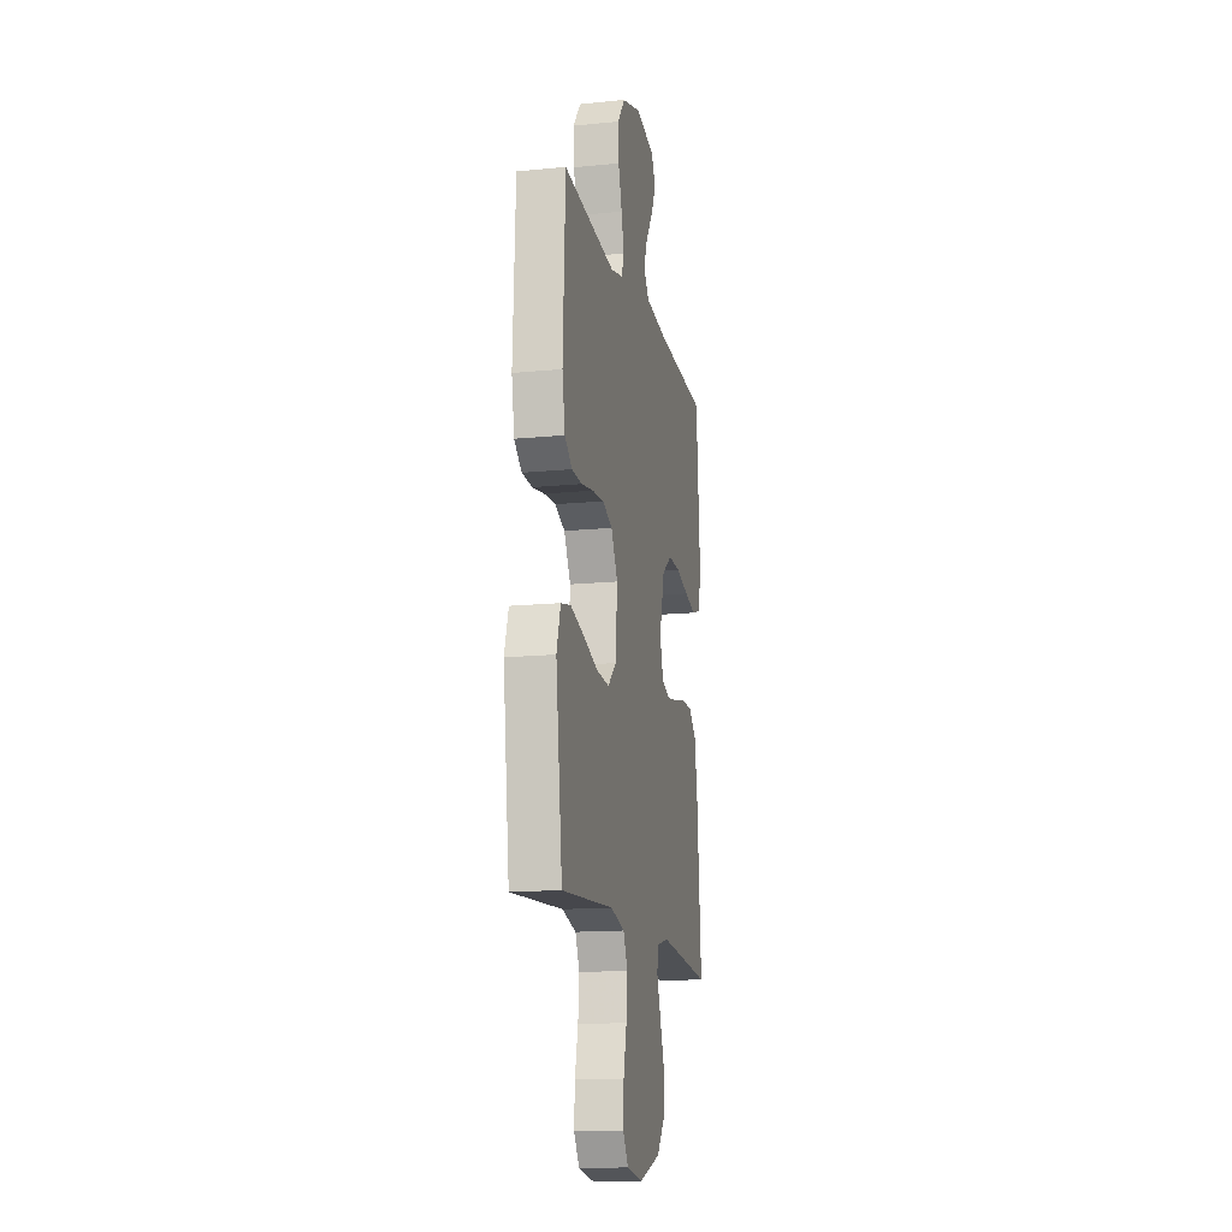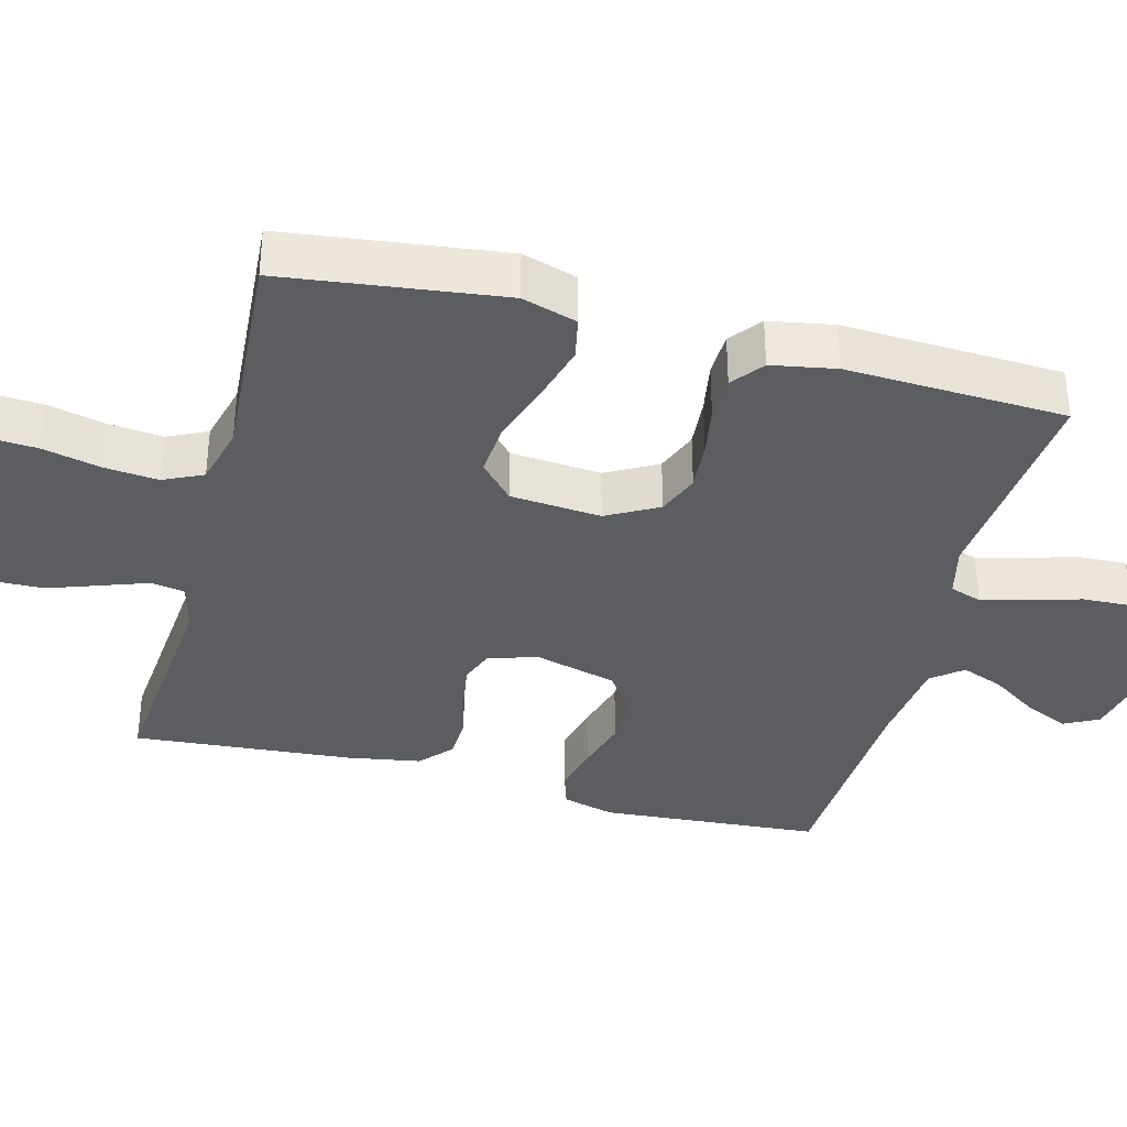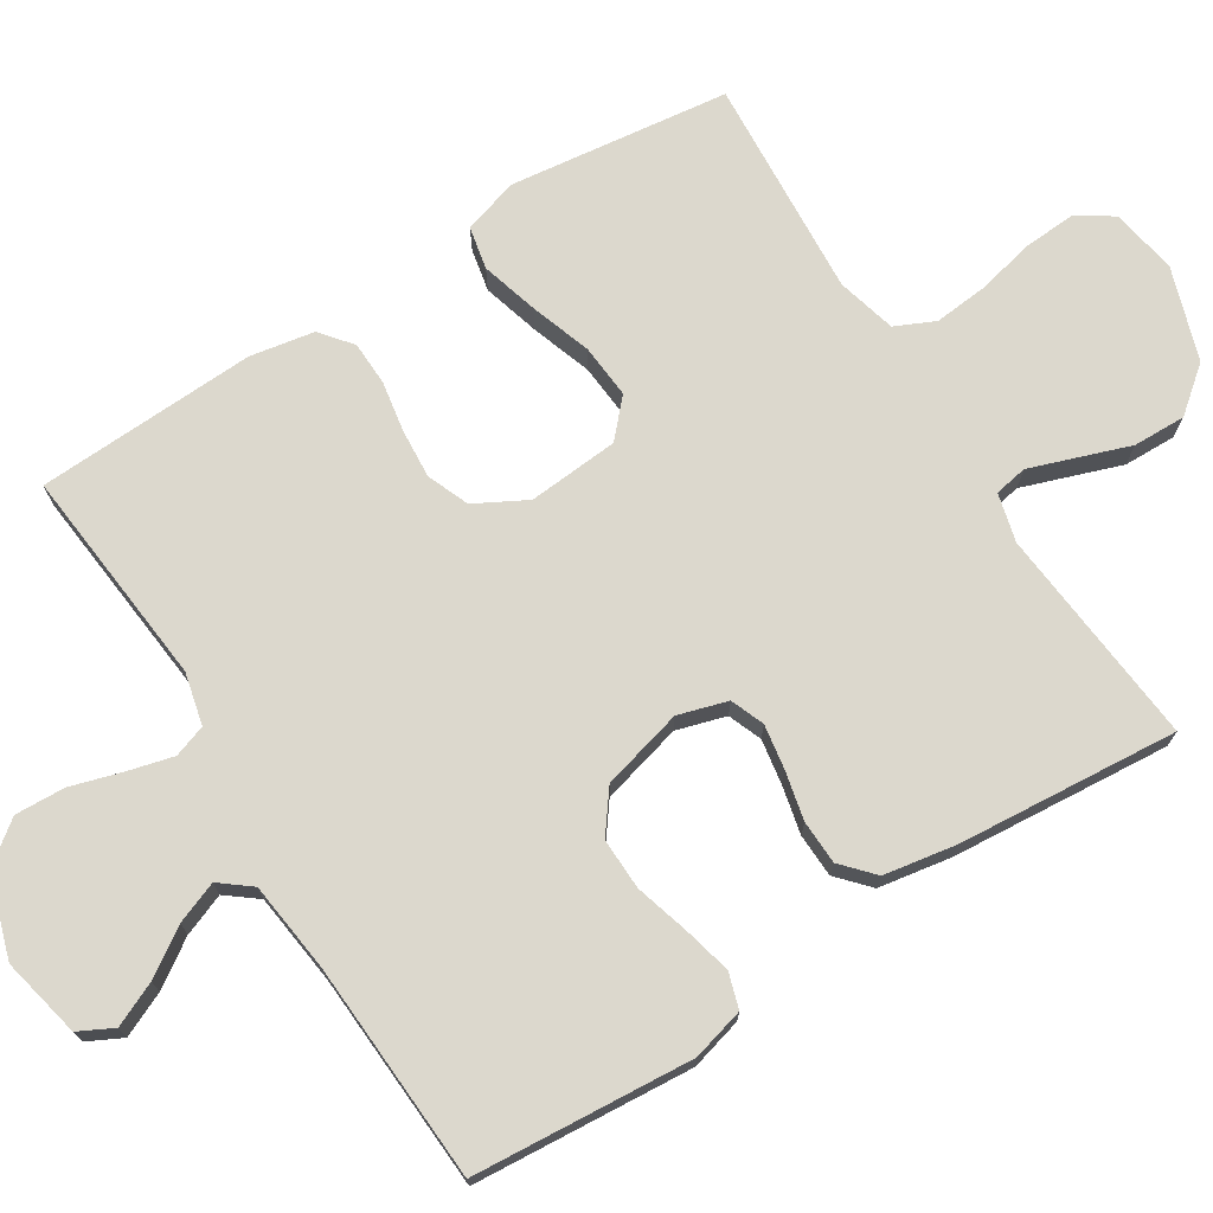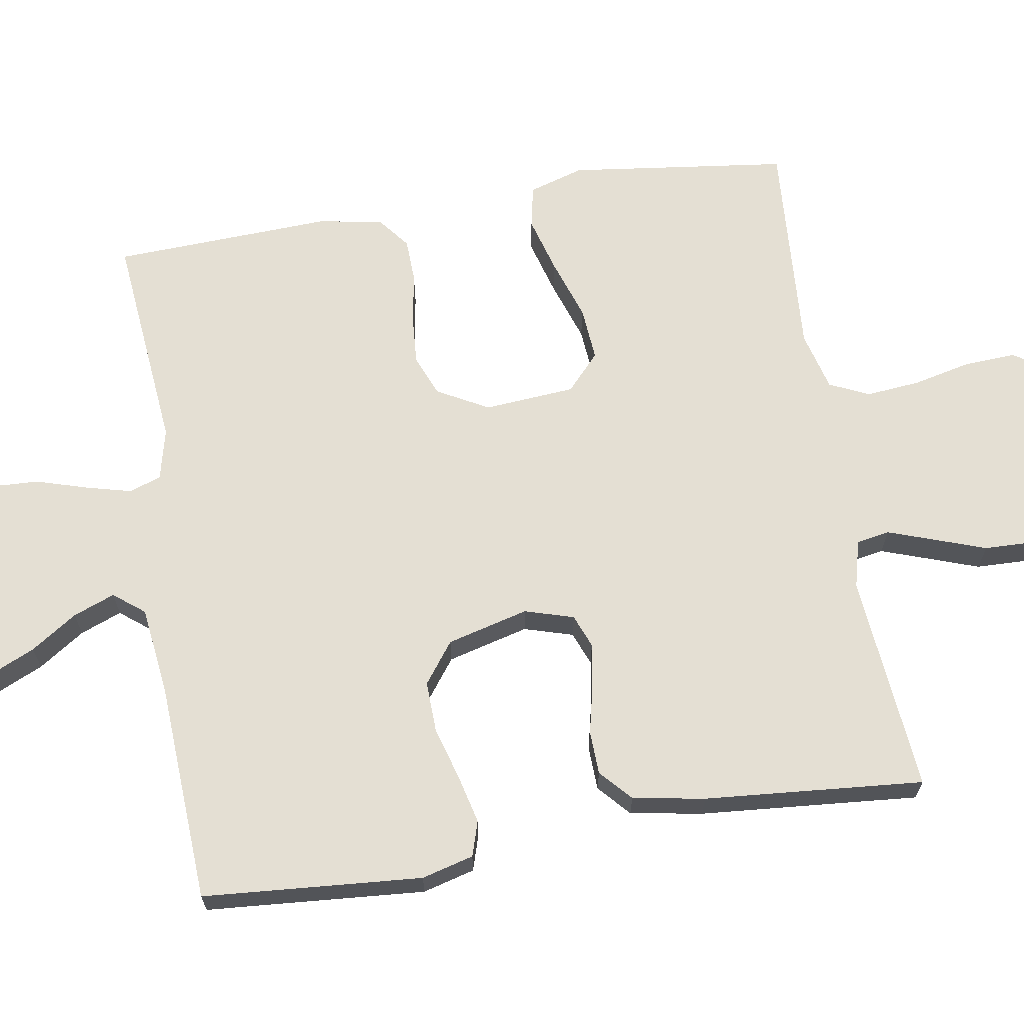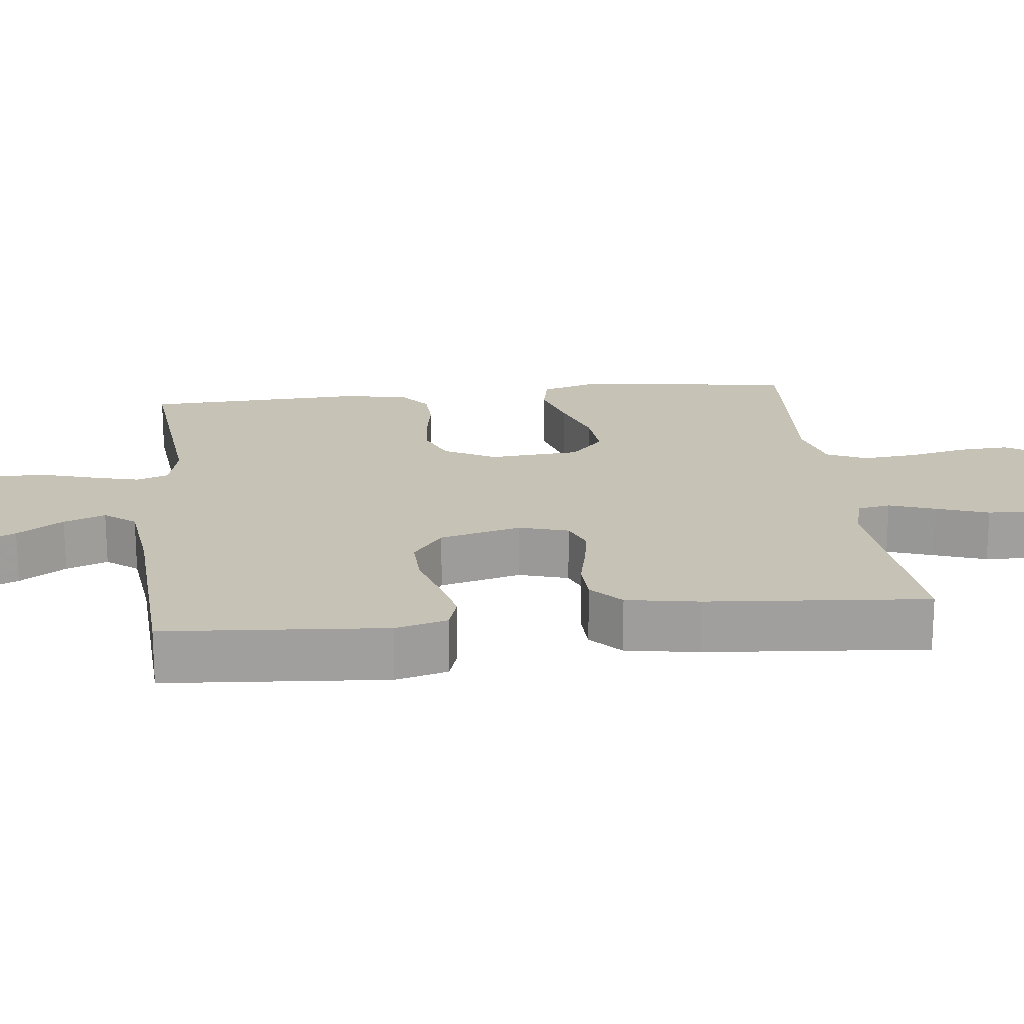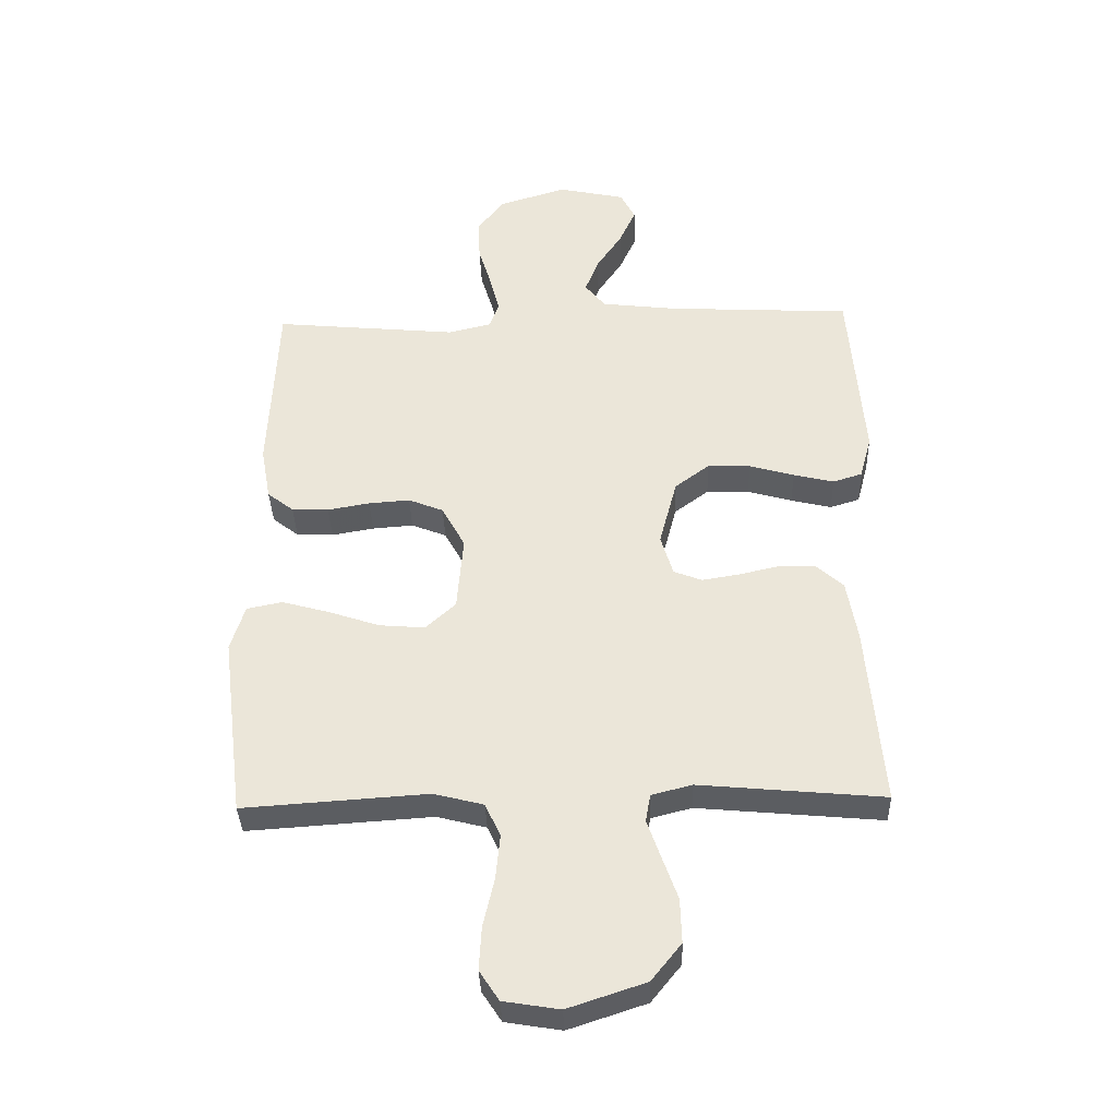
<metadata>
{"format":"obj","ext":"obj","renderer":"f3d","projection":"perspective","resolution":1024,"background":"white","views":[{"elev":-14.8,"azim":-77.9,"up":"+Z"},{"elev":-36.7,"azim":-104.7,"up":"+Y"},{"elev":72.6,"azim":57.8,"up":"+Y"},{"elev":66.4,"azim":80.7,"up":"+Y"},{"elev":18.9,"azim":83.5,"up":"+Y"},{"elev":-36.6,"azim":1.9,"up":"+Z"}]}
</metadata>
<code>
v -0.5 0.07 0.5
v -0.2 0.07 0.471
v -0.129 0.07 0.488
v -0.114 0.07 0.532
v -0.13 0.07 0.594
v -0.151 0.07 0.664
v -0.154 0.07 0.732
v -0.111 0.07 0.789
v 0 0.07 0.824
v 0.11 0.07 0.8
v 0.134 0.07 0.753
v 0.107 0.07 0.693
v 0.065 0.07 0.63
v 0.043 0.07 0.573
v 0.076 0.07 0.531
v 0.2 0.07 0.516
v 0.5 0.07 0.5
v 0.523 0.07 0.2
v 0.504 0.07 0.129
v 0.456 0.07 0.114
v 0.39 0.07 0.13
v 0.317 0.07 0.151
v 0.247 0.07 0.153
v 0.191 0.07 0.111
v 0.162 0.07 0
v 0.182 0.07 -0.067
v 0.228 0.07 -0.085
v 0.289 0.07 -0.075
v 0.355 0.07 -0.06
v 0.415 0.07 -0.062
v 0.458 0.07 -0.101
v 0.475 0.07 -0.2
v 0.5 0.07 -0.5
v 0.2 0.07 -0.472
v 0.134 0.07 -0.489
v 0.126 0.07 -0.534
v 0.148 0.07 -0.597
v 0.173 0.07 -0.668
v 0.175 0.07 -0.74
v 0.126 0.07 -0.801
v 0 0.07 -0.843
v -0.091 0.07 -0.828
v -0.123 0.07 -0.779
v -0.119 0.07 -0.708
v -0.101 0.07 -0.629
v -0.094 0.07 -0.555
v -0.119 0.07 -0.501
v -0.2 0.07 -0.48
v -0.5 0.07 -0.5
v -0.538 0.07 -0.2
v -0.515 0.07 -0.125
v -0.457 0.07 -0.113
v -0.379 0.07 -0.135
v -0.296 0.07 -0.163
v -0.222 0.07 -0.169
v -0.173 0.07 -0.124
v -0.163 0.07 0
v -0.201 0.07 0.07
v -0.258 0.07 0.093
v -0.325 0.07 0.088
v -0.394 0.07 0.076
v -0.454 0.07 0.078
v -0.497 0.07 0.112
v -0.513 0.07 0.2
v -0.5 0 0.5
v -0.2 0 0.471
v -0.129 0 0.488
v -0.114 0 0.532
v -0.13 0 0.594
v -0.151 0 0.664
v -0.154 0 0.732
v -0.111 0 0.789
v 0 0 0.824
v 0.11 0 0.8
v 0.134 0 0.753
v 0.107 0 0.693
v 0.065 0 0.63
v 0.043 0 0.573
v 0.076 0 0.531
v 0.2 0 0.516
v 0.5 0 0.5
v 0.523 0 0.2
v 0.504 0 0.129
v 0.456 0 0.114
v 0.39 0 0.13
v 0.317 0 0.151
v 0.247 0 0.153
v 0.191 0 0.111
v 0.162 0 0
v 0.182 0 -0.067
v 0.228 0 -0.085
v 0.289 0 -0.075
v 0.355 0 -0.06
v 0.415 0 -0.062
v 0.458 0 -0.101
v 0.475 0 -0.2
v 0.5 0 -0.5
v 0.2 0 -0.472
v 0.134 0 -0.489
v 0.126 0 -0.534
v 0.148 0 -0.597
v 0.173 0 -0.668
v 0.175 0 -0.74
v 0.126 0 -0.801
v 0 0 -0.843
v -0.091 0 -0.828
v -0.123 0 -0.779
v -0.119 0 -0.708
v -0.101 0 -0.629
v -0.094 0 -0.555
v -0.119 0 -0.501
v -0.2 0 -0.48
v -0.5 0 -0.5
v -0.538 0 -0.2
v -0.515 0 -0.125
v -0.457 0 -0.113
v -0.379 0 -0.135
v -0.296 0 -0.163
v -0.222 0 -0.169
v -0.173 0 -0.124
v -0.163 0 0
v -0.201 0 0.07
v -0.258 0 0.093
v -0.325 0 0.088
v -0.394 0 0.076
v -0.454 0 0.078
v -0.497 0 0.112
v -0.513 0 0.2
f 63 64 1 2
f 60 61 62 63
f 59 60 63 2
f 58 59 2 3
f 57 58 3 4
f 56 57 4
f 51 52 53 54
f 49 50 51 54
f 48 49 54 55
f 47 48 55 56
f 42 43 44 45
f 42 45 46
f 41 42 46
f 40 41 46
f 37 38 39 40
f 36 37 40 46
f 35 36 46 47
f 31 32 33 34
f 28 29 30 31
f 27 28 31 34
f 26 27 34 35
f 19 20 21 22
f 17 18 19 22
f 16 17 22 23
f 15 16 23 24
f 10 11 12 13
f 10 13 14
f 9 10 14
f 8 9 14
f 5 6 7 8
f 4 5 8 14
f 25 26 35 47
f 24 25 47 56
f 15 24 56
f 4 14 15 56
f 66 65 128 127
f 127 126 125 124
f 66 127 124 123
f 67 66 123 122
f 68 67 122 121
f 68 121 120
f 118 117 116 115
f 118 115 114 113
f 119 118 113 112
f 120 119 112 111
f 109 108 107 106
f 110 109 106
f 110 106 105
f 110 105 104
f 104 103 102 101
f 110 104 101 100
f 111 110 100 99
f 98 97 96 95
f 95 94 93 92
f 98 95 92 91
f 99 98 91 90
f 86 85 84 83
f 86 83 82 81
f 87 86 81 80
f 88 87 80 79
f 77 76 75 74
f 78 77 74
f 78 74 73
f 78 73 72
f 72 71 70 69
f 78 72 69 68
f 111 99 90 89
f 120 111 89 88
f 120 88 79
f 120 79 78 68
f 1 65 66 2
f 2 66 67 3
f 3 67 68 4
f 4 68 69 5
f 5 69 70 6
f 6 70 71 7
f 7 71 72 8
f 8 72 73 9
f 9 73 74 10
f 10 74 75 11
f 11 75 76 12
f 12 76 77 13
f 13 77 78 14
f 14 78 79 15
f 15 79 80 16
f 16 80 81 17
f 17 81 82 18
f 18 82 83 19
f 19 83 84 20
f 20 84 85 21
f 21 85 86 22
f 22 86 87 23
f 23 87 88 24
f 24 88 89 25
f 25 89 90 26
f 26 90 91 27
f 27 91 92 28
f 28 92 93 29
f 29 93 94 30
f 30 94 95 31
f 31 95 96 32
f 32 96 97 33
f 33 97 98 34
f 34 98 99 35
f 35 99 100 36
f 36 100 101 37
f 37 101 102 38
f 38 102 103 39
f 39 103 104 40
f 40 104 105 41
f 41 105 106 42
f 42 106 107 43
f 43 107 108 44
f 44 108 109 45
f 45 109 110 46
f 46 110 111 47
f 47 111 112 48
f 48 112 113 49
f 49 113 114 50
f 50 114 115 51
f 51 115 116 52
f 52 116 117 53
f 53 117 118 54
f 54 118 119 55
f 55 119 120 56
f 56 120 121 57
f 57 121 122 58
f 58 122 123 59
f 59 123 124 60
f 60 124 125 61
f 61 125 126 62
f 62 126 127 63
f 63 127 128 64
f 64 128 65 1

</code>
